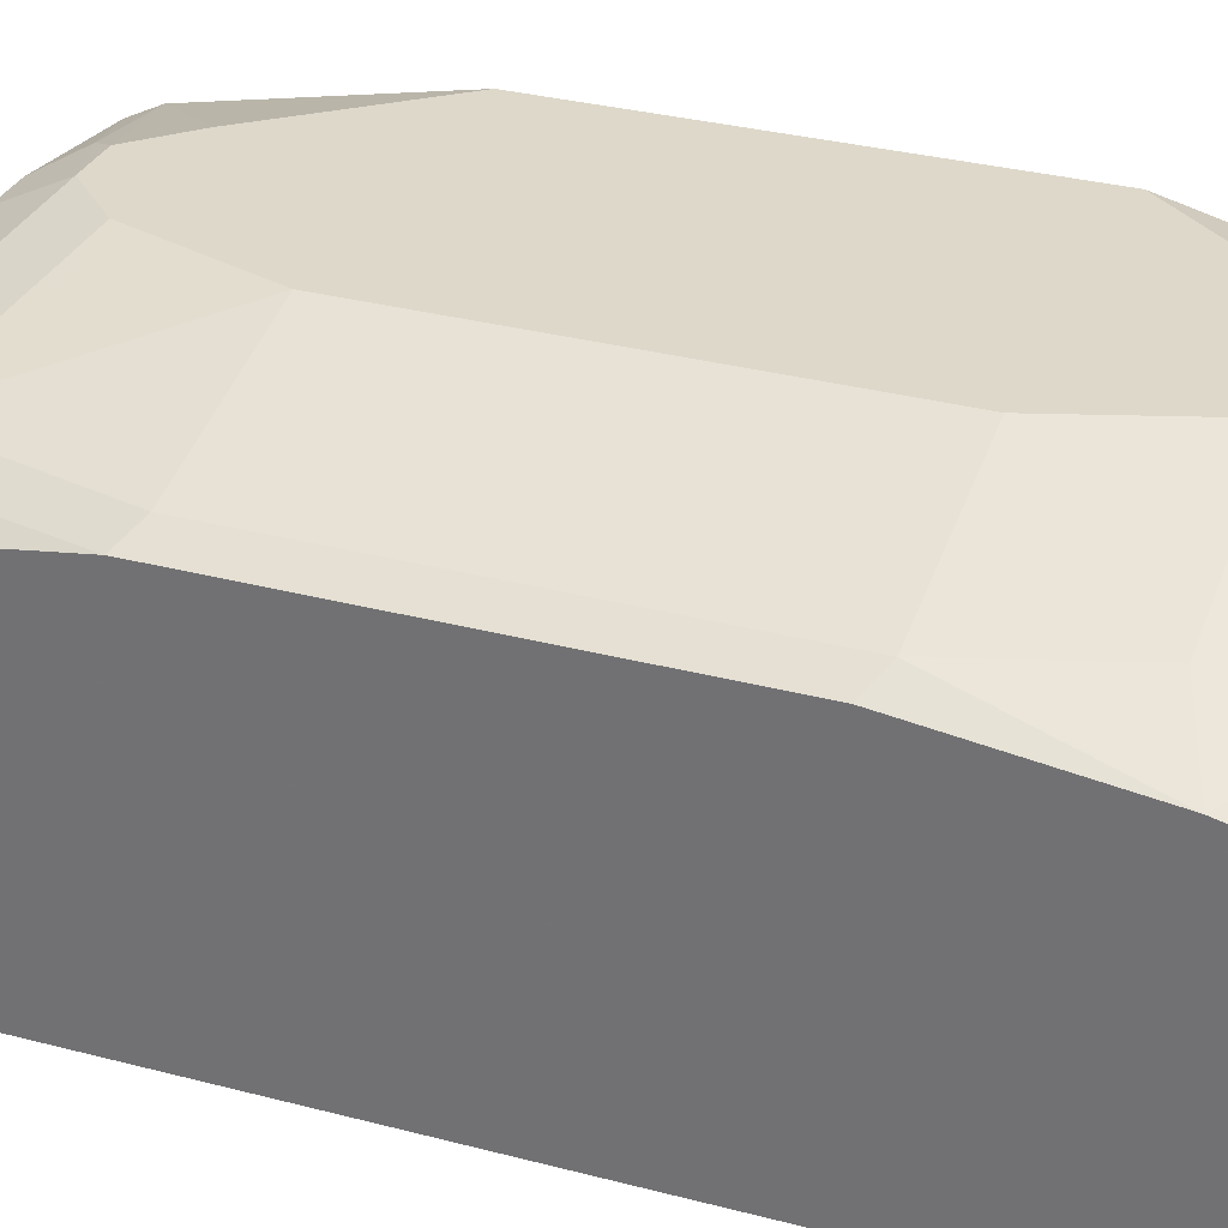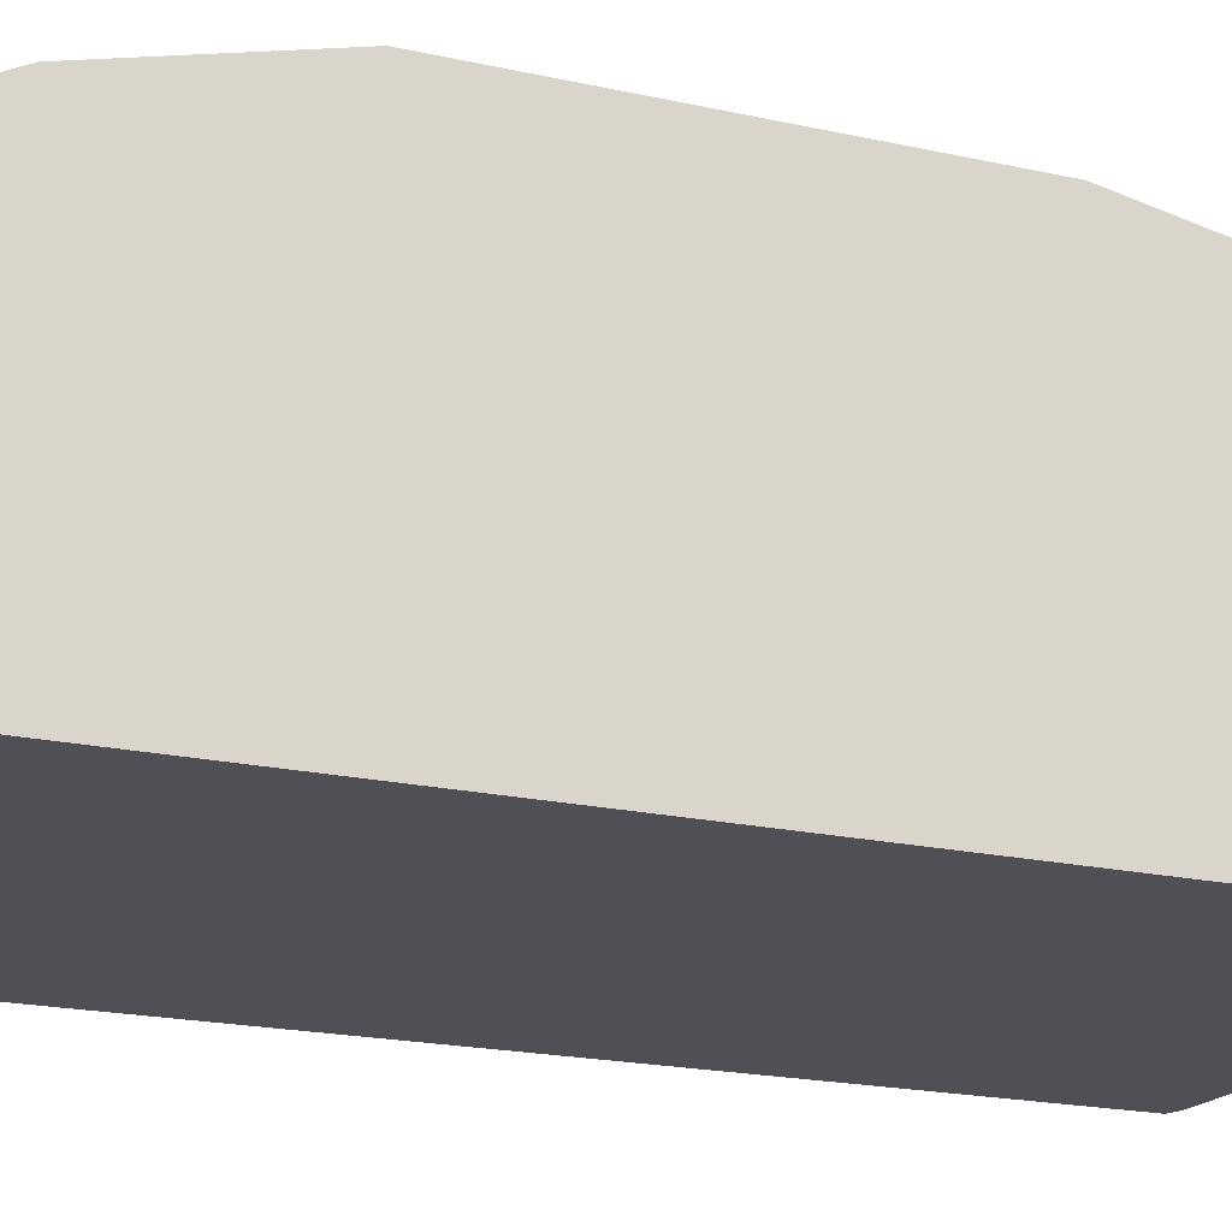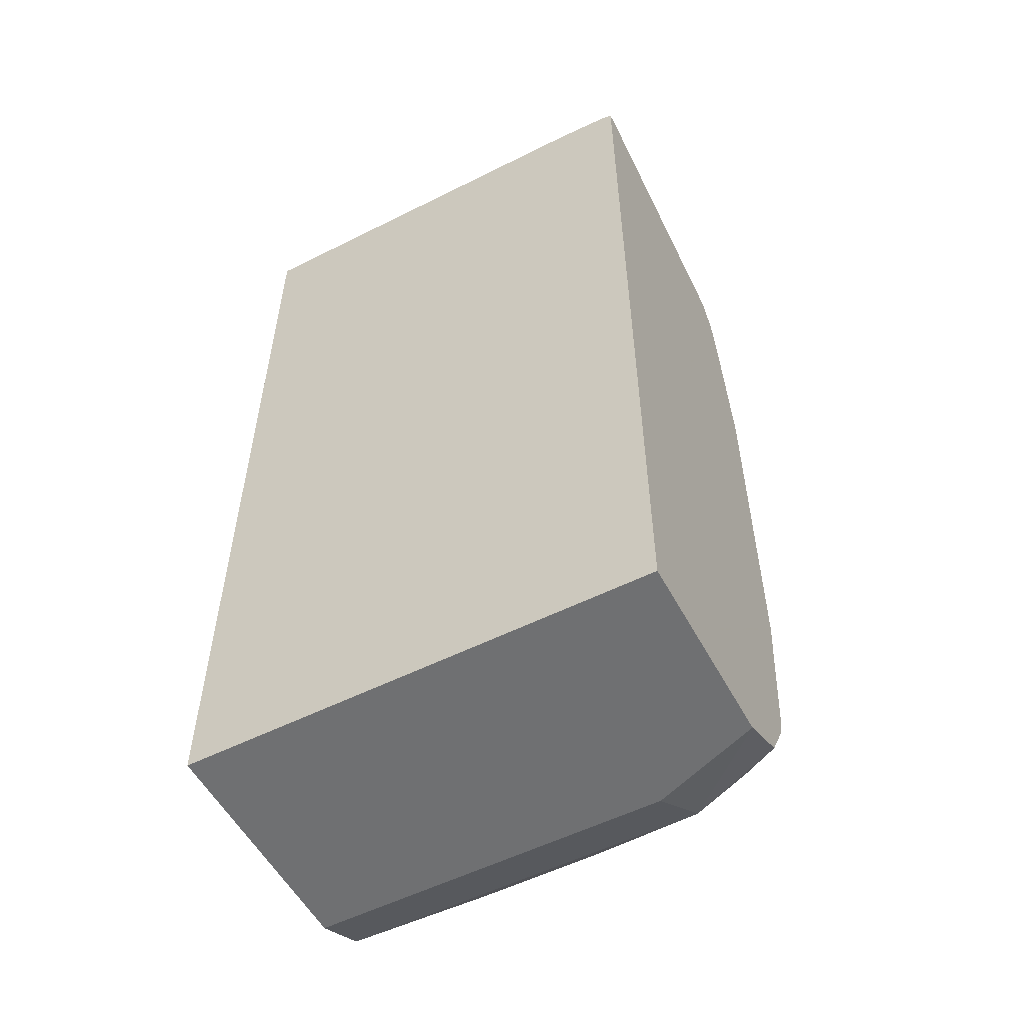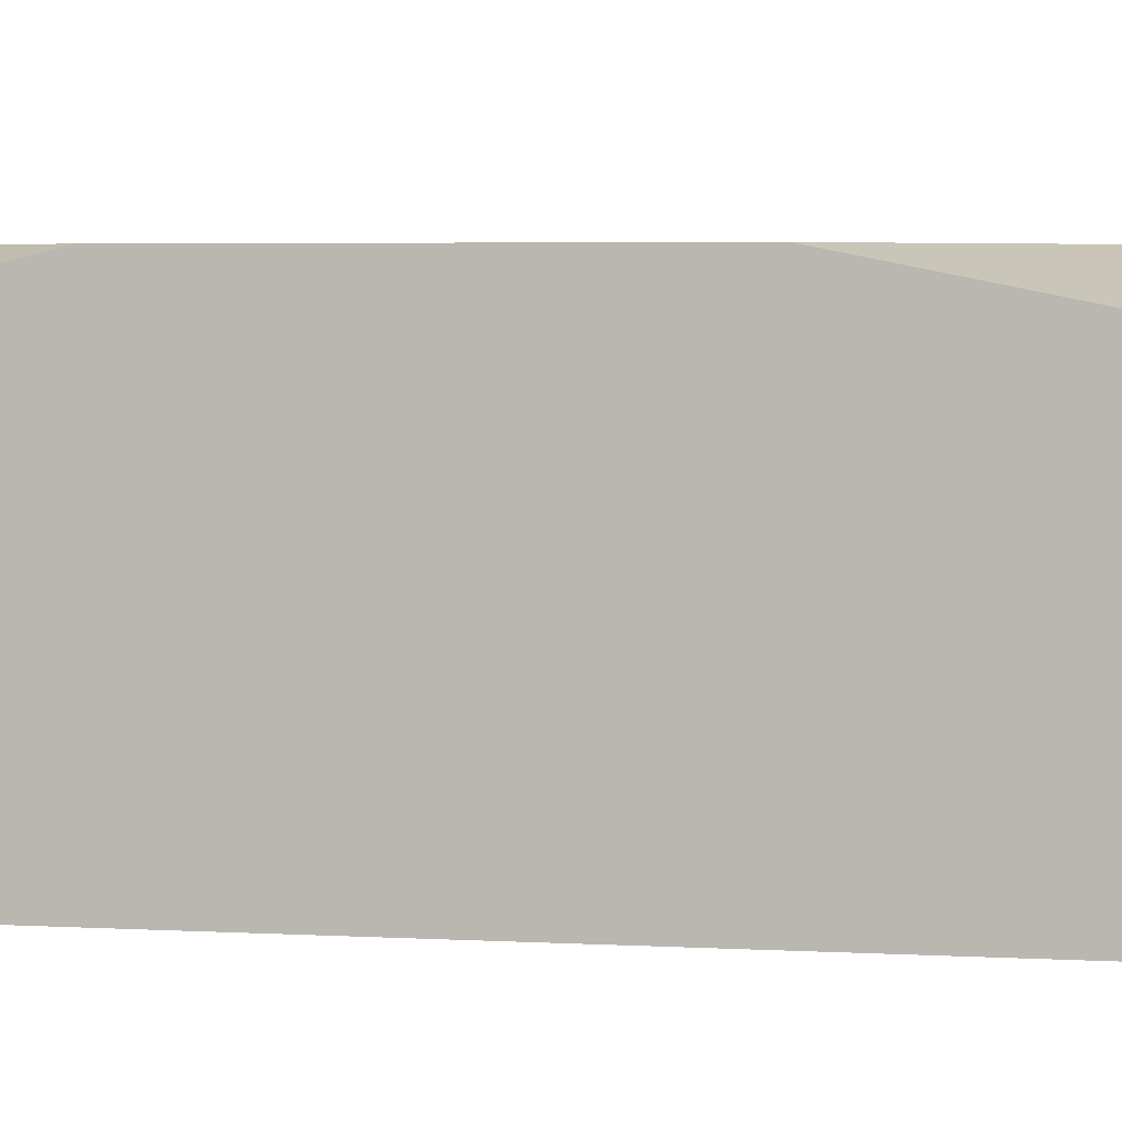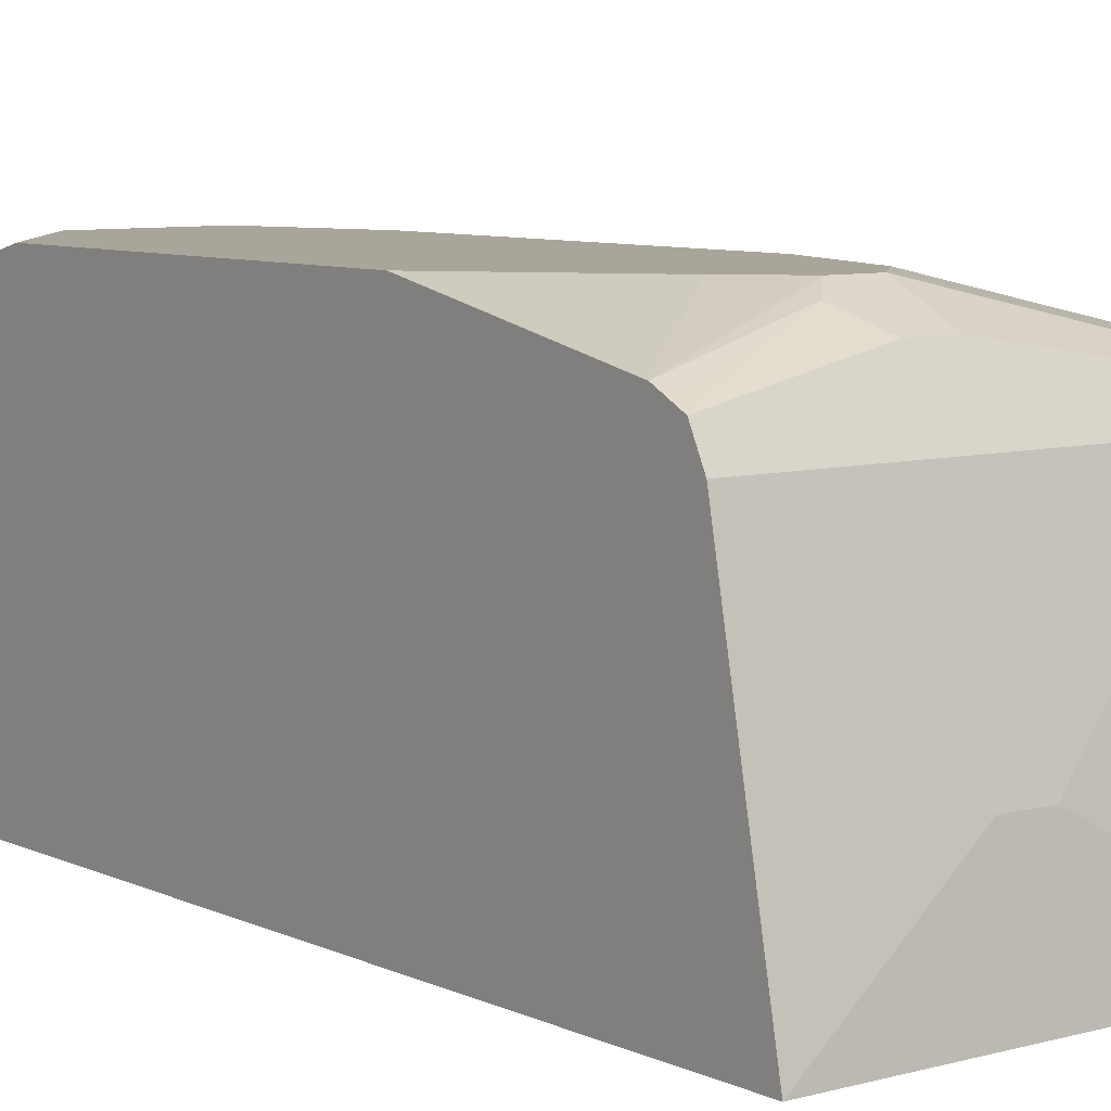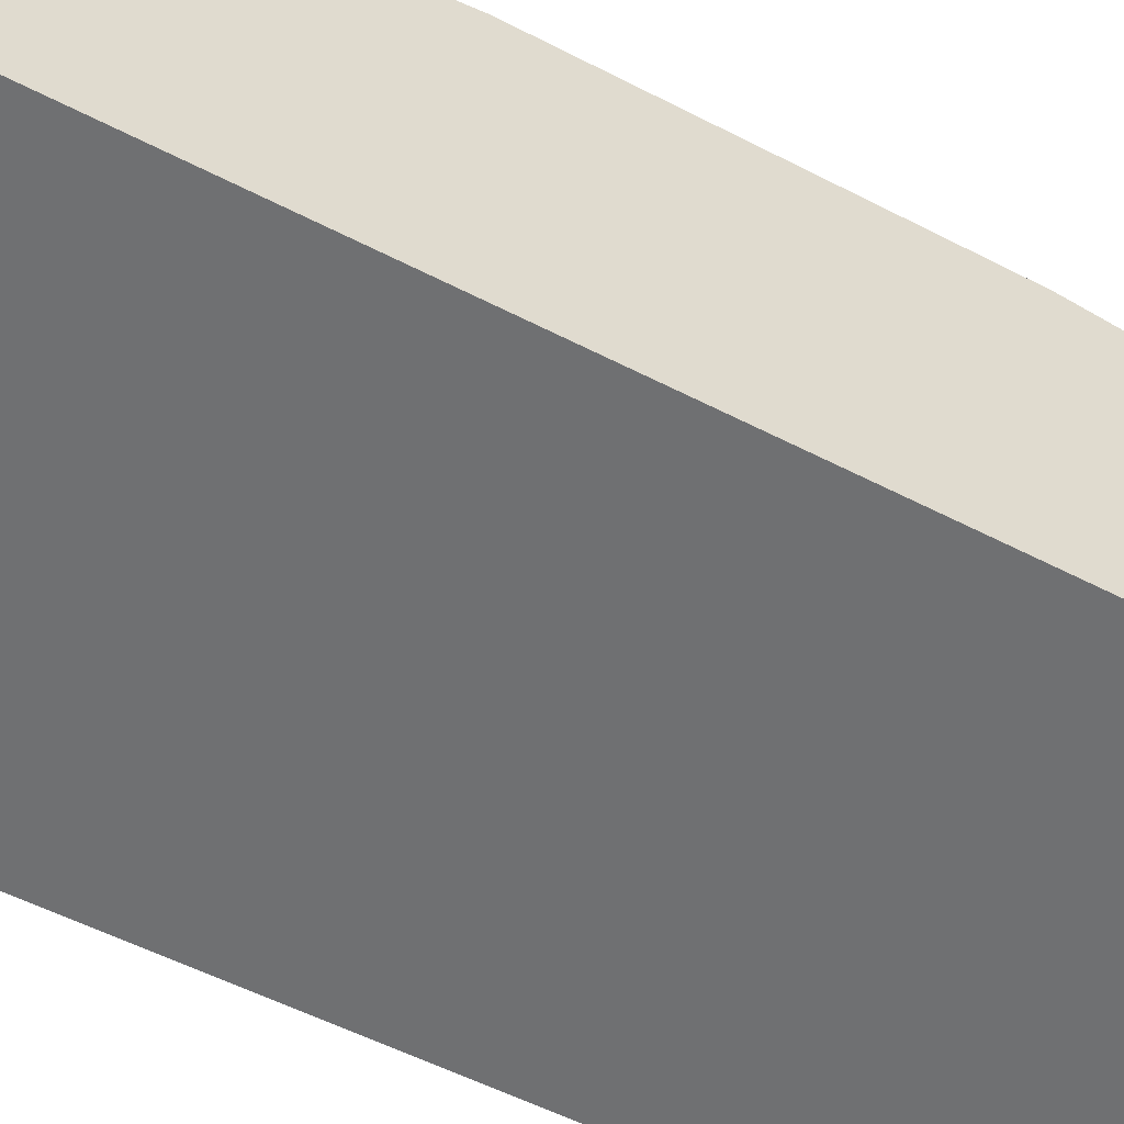
<metadata>
{"format":"obj","ext":"obj","renderer":"f3d","projection":"perspective","resolution":1024,"background":"white","views":[{"elev":31.0,"azim":110.8,"up":"+Y"},{"elev":-19.3,"azim":-113.0,"up":"+Y"},{"elev":-54.9,"azim":27.9,"up":"+Z"},{"elev":4.3,"azim":-79.6,"up":"+Y"},{"elev":7.6,"azim":-37.8,"up":"+Y"},{"elev":-54.8,"azim":61.3,"up":"+Y"}]}
</metadata>
<code>
v -0.07503 0.4328 0.3118
v 0.2116 0.4328 0.3118
v 0.03019 0.5131 0.3018
v -0.07503 0.6338 0.2716
v -0.07503 0.4328 -0.3622
v 0.06039 0.5131 0.3018
v 0.2517 0.4328 0.3093
v 0.1811 0.6338 0.2716
v -0.07503 0.6442 0.2665
v -0.07503 0.6037 -0.3622
v 0.26 0.4328 -0.3622
v 0.26 0.4328 0.3062
v 0.26 0.4411 0.3062
v 0.2415 0.6037 0.2716
v 0.1962 0.6489 0.2641
v 0.06039 0.6741 0.2515
v 0.03019 0.6741 0.2515
v -0.07503 0.654 0.2615
v -0.07503 0.6439 -0.3421
v 0.1811 0.6037 -0.3622
v 0.26 0.5735 -0.3622
v 0.26 0.6153 0.2632
v 0.2565 0.6187 0.2641
v 0.2263 0.6489 0.249
v 0.2113 0.6565 0.2452
v 0.1811 0.654 0.2615
v 0.06039 0.6942 0.2113
v 0.0151 0.6867 0.2264
v -0.07503 0.6591 0.2512
v -0.07503 0.654 -0.322
v -0.01006 0.6841 -0.2917
v 0.01008 0.6741 -0.3119
v 0.1912 0.6439 -0.3421
v 0.2263 0.6187 -0.3471
v 0.26 0.6137 -0.3421
v 0.26 0.6205 0.2597
v 0.26 0.6321 0.2423
v 0.2314 0.654 0.2213
v 0.2113 0.664 0.2113
v 0.1811 0.664 0.2414
v 0.09056 0.6942 0.181
v 0.03019 0.6942 0.2113
v -0.07503 0.664 0.2414
v -0.07503 0.664 -0.3018
v 1.196e-05 0.6942 -0.2716
v 0.1006 0.6741 -0.3119
v 0.09056 0.6942 -0.2716
v 0.1811 0.664 -0.3018
v 0.2263 0.6489 -0.3169
v 0.26 0.6362 -0.3041
v 0.26 0.6367 0.2214
v 0.26 0.6396 0.2054
v 0.26 0.6547 0.09982
v 0.2415 0.664 0.09052
v 0.1207 0.6942 0.09052
v 1.196e-05 0.6942 0.181
v -0.07503 0.6942 0.09052
v -0.07503 0.6942 -0.1811
v 0.1207 0.6942 -0.1811
v 0.2415 0.664 -0.1811
v 0.2113 0.664 -0.2716
v 0.26 0.6396 -0.2902
v 0.26 0.6547 -0.1718
f 27 55 59
f 27 59 47
f 27 47 45
f 27 45 58
f 27 58 57
f 31 44 45
f 27 56 42
f 28 42 43
f 28 43 29
f 30 44 31
f 27 41 55
f 27 57 56
f 27 39 41
f 24 38 25
f 26 40 27
f 25 40 26
f 25 39 40
f 25 38 39
f 31 45 32
f 24 37 38
f 24 36 37
f 23 36 24
f 22 36 23
f 21 34 35
f 21 33 34
f 20 33 21
f 19 46 33
f 27 40 39
f 32 45 47
f 35 49 50
f 33 46 47
f 19 32 46
f 60 62 61
f 60 63 62
f 54 59 55
f 54 60 59
f 53 60 54
f 53 63 60
f 49 61 62
f 49 62 50
f 48 61 49
f 47 61 48
f 47 60 61
f 47 59 60
f 44 58 45
f 43 56 57
f 42 56 43
f 39 55 41
f 39 54 55
f 38 54 39
f 38 53 54
f 38 52 53
f 38 51 52
f 37 51 38
f 33 35 34
f 33 49 35
f 33 48 49
f 33 47 48
f 32 47 46
f 19 31 32
f 27 42 28
f 18 28 29
f 7 13 14
f 7 12 13
f 5 21 11
f 5 20 21
f 5 10 20
f 4 8 9
f 3 8 4
f 2 8 6
f 2 7 8
f 1 7 2
f 1 12 7
f 1 11 12
f 1 5 11
f 7 14 8
f 1 10 5
f 1 30 19
f 1 44 30
f 1 58 44
f 1 57 58
f 1 43 57
f 1 29 43
f 1 18 29
f 1 9 18
f 1 4 9
f 1 3 4
f 1 6 3
f 1 2 6
f 19 30 31
f 1 19 10
f 8 14 15
f 3 6 8
f 9 15 16
f 17 28 18
f 16 28 17
f 16 27 28
f 16 26 27
f 15 26 16
f 8 15 9
f 15 24 25
f 15 23 24
f 14 23 15
f 13 23 14
f 13 22 23
f 11 13 12
f 11 22 13
f 11 36 22
f 15 25 26
f 11 51 37
f 11 52 51
f 11 53 52
f 11 63 53
f 11 62 63
f 11 50 62
f 9 16 17
f 11 35 50
f 11 21 35
f 10 33 20
f 10 19 33
f 9 17 18
f 11 37 36

</code>
